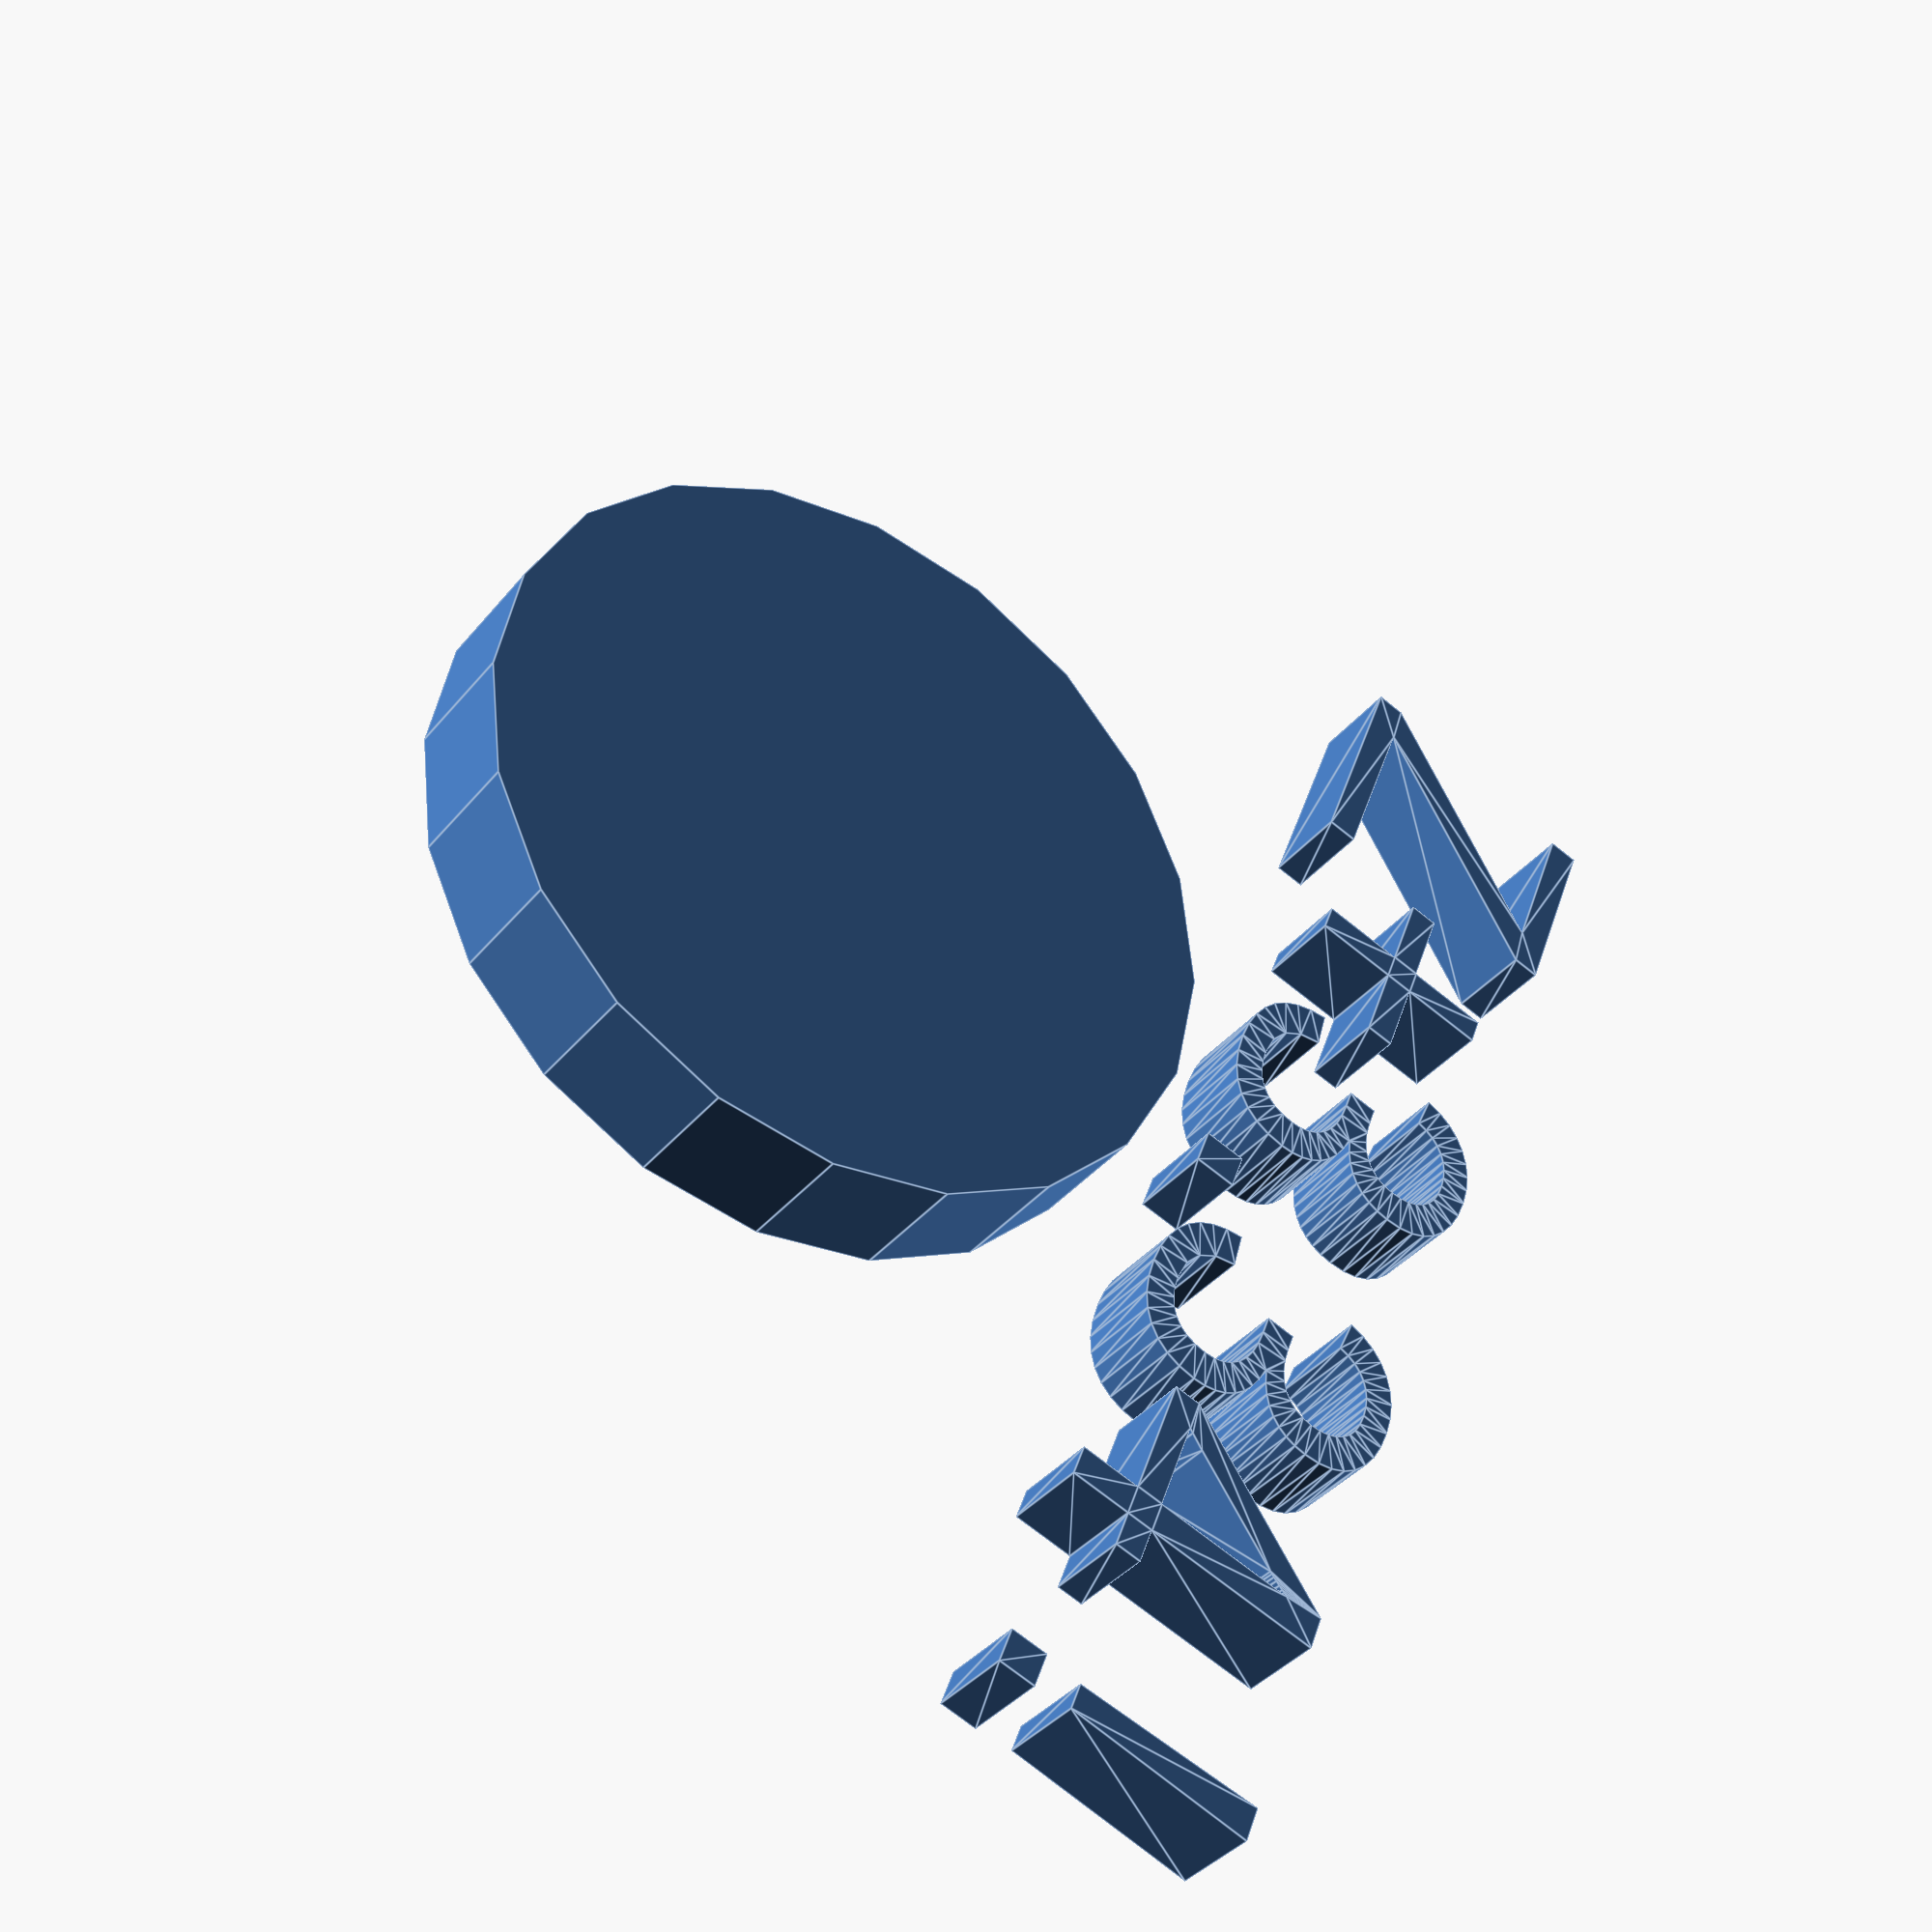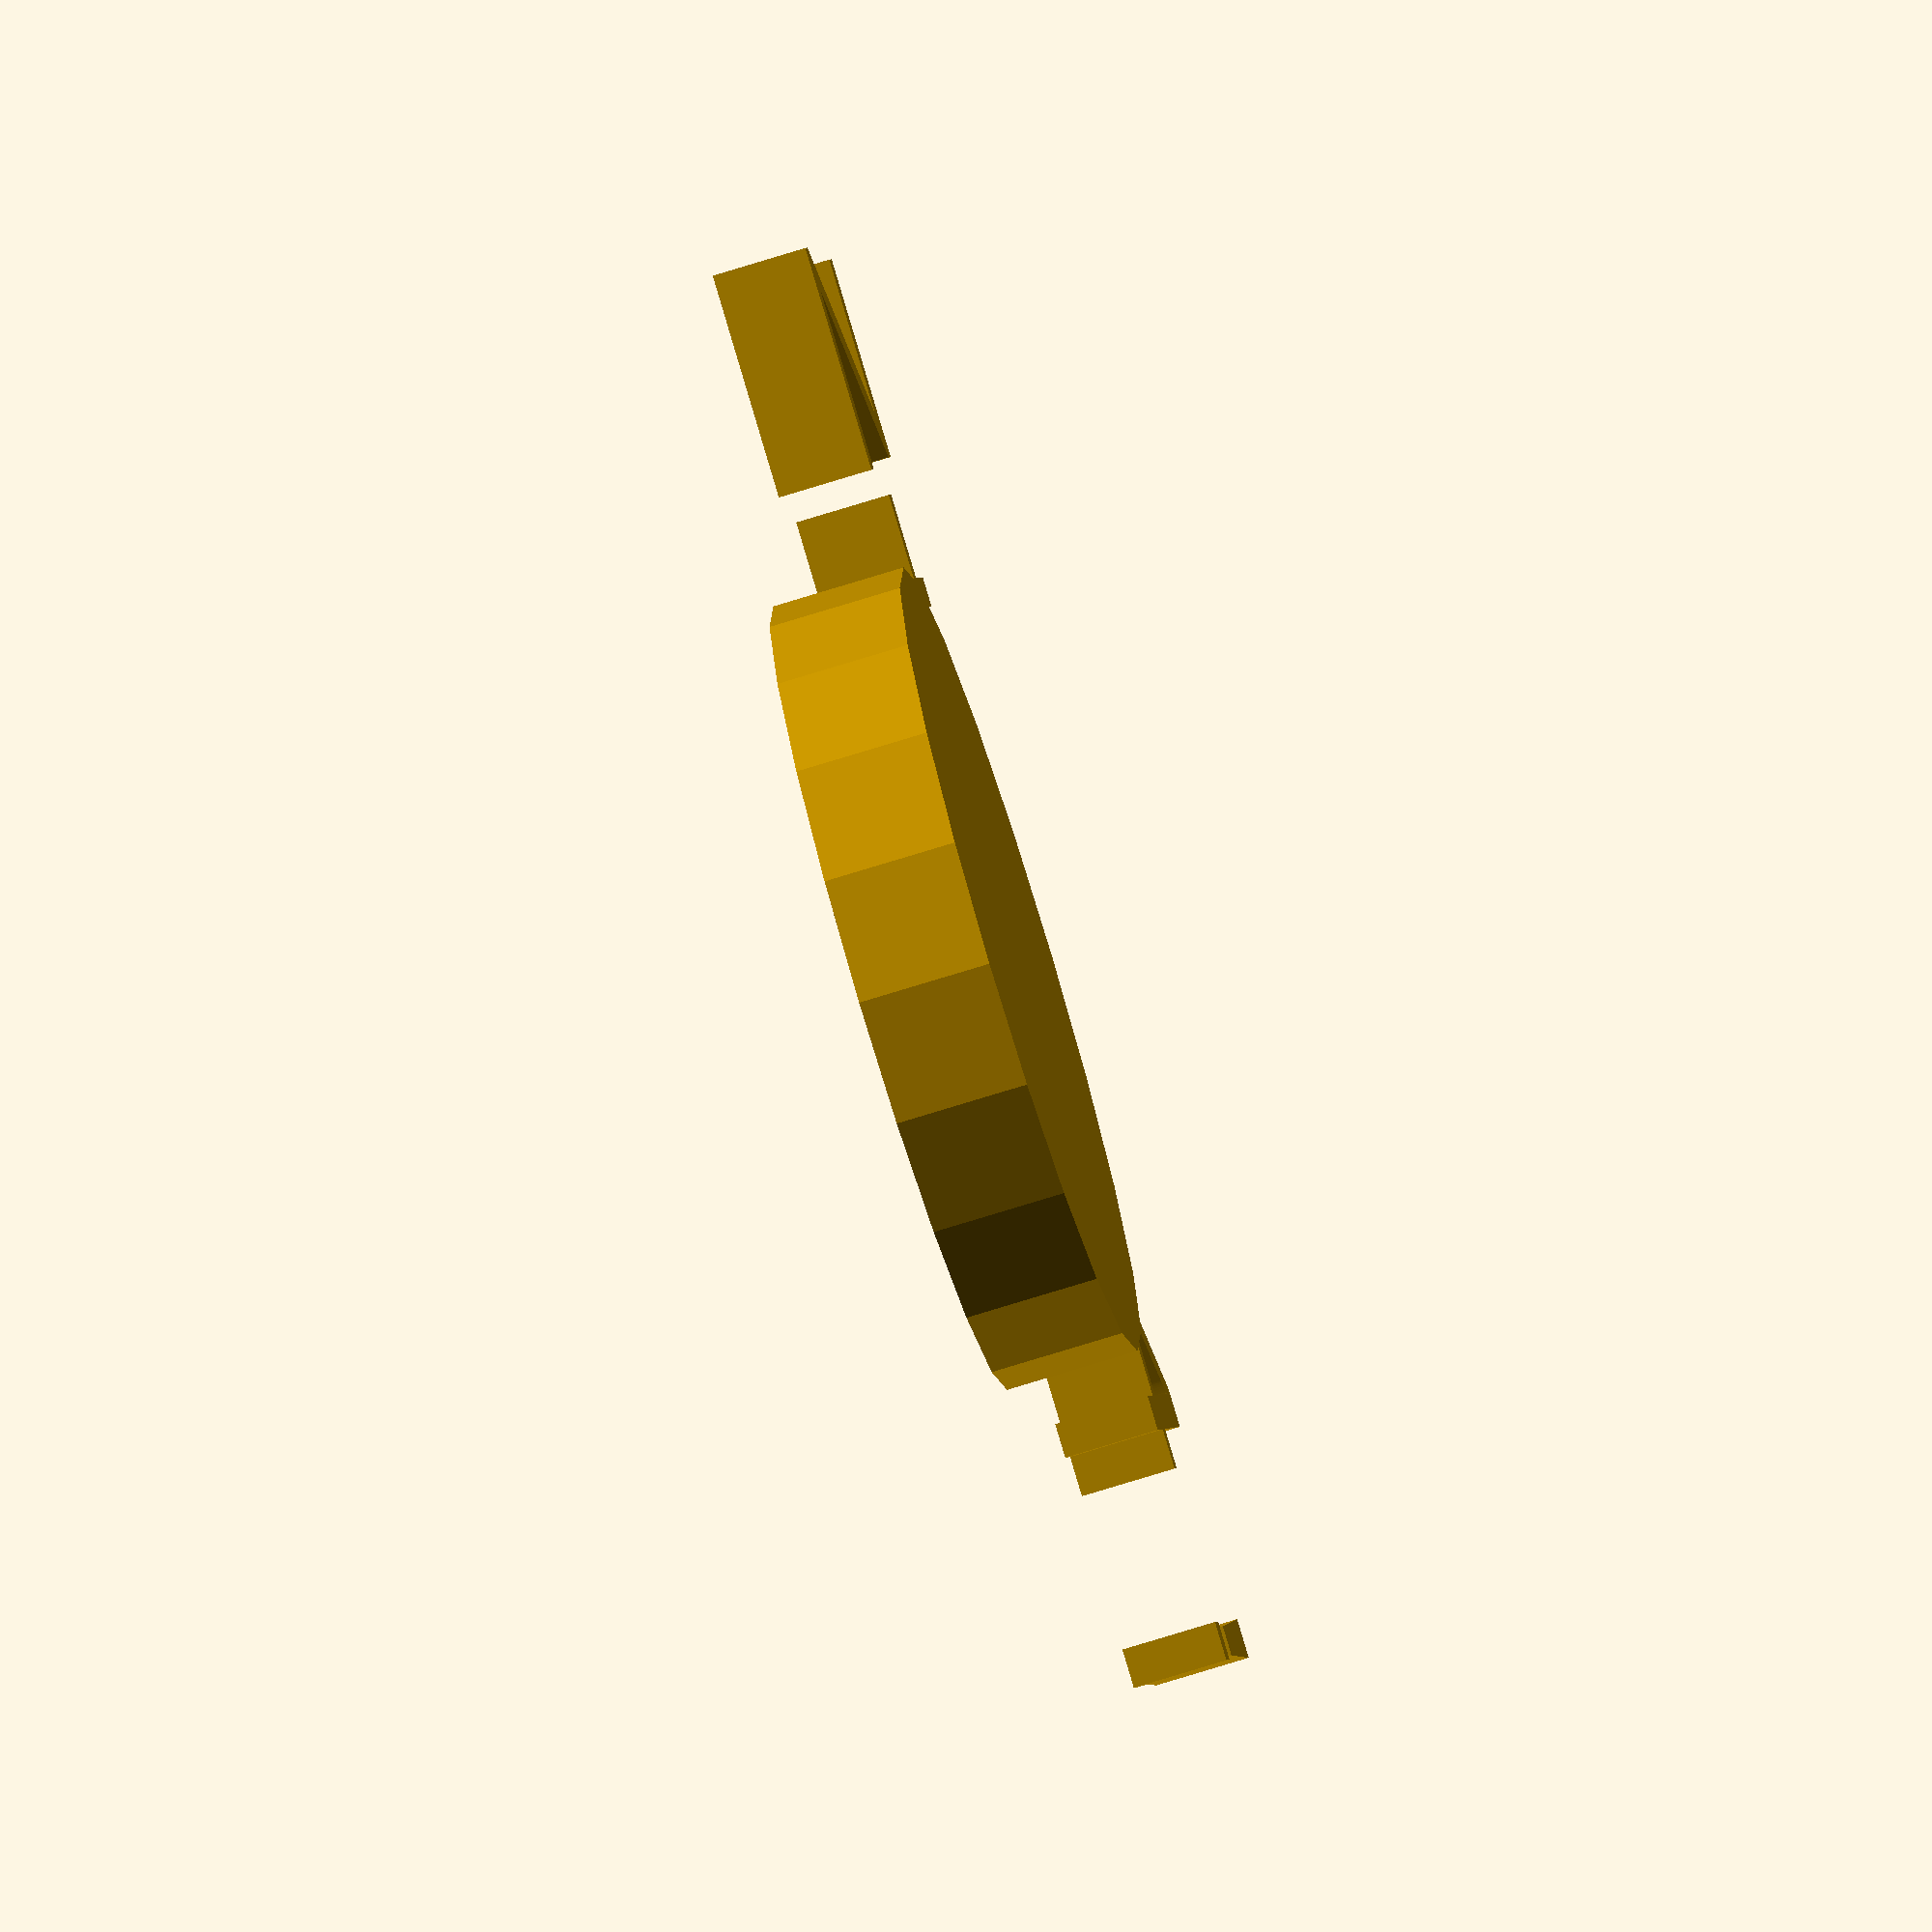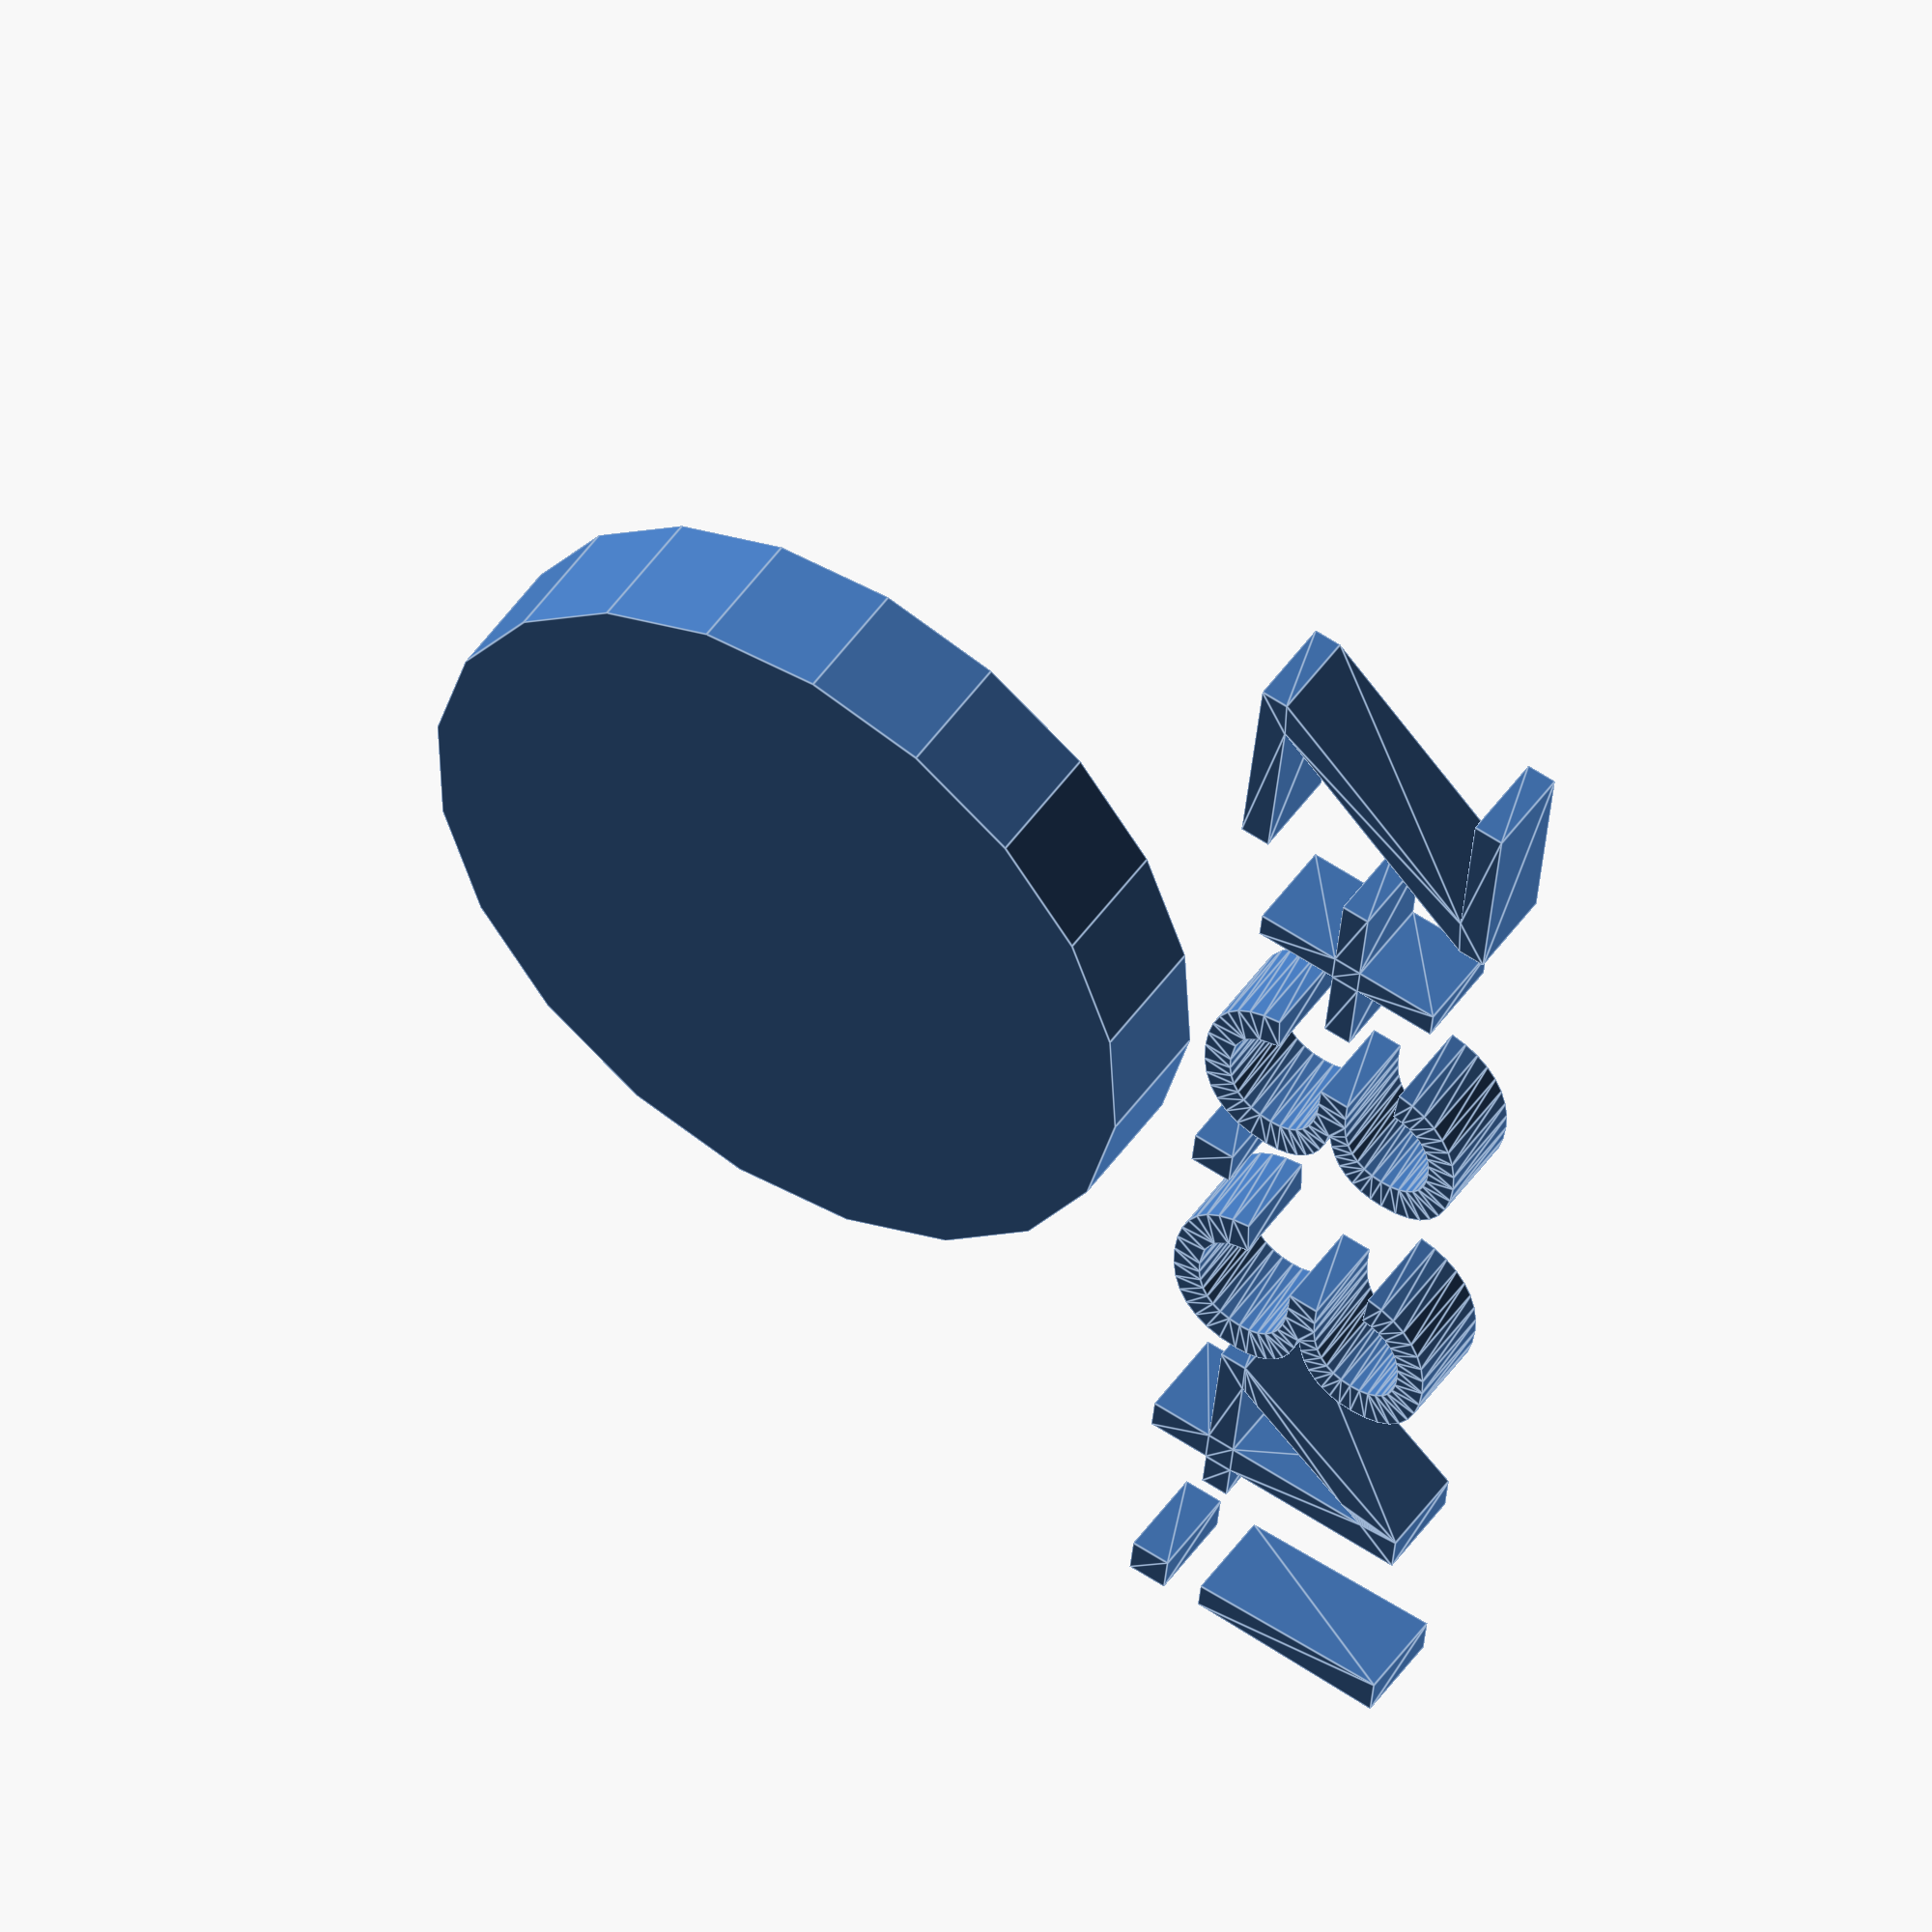
<openscad>
//This is Coin Hider Parametric v1. You can use this print to hide a coin as a prank or to keep your coins in mint condition.

//Pause printing to insert coin, or print two or more coins far apart and insert the coins when it's printing the external perimeter of the other coin(s).

di=22.31;   //enter coin diameter
he=2.19;    //enter coin height
ml=0.15;    //enter margin under/above coin. Tip: At least your layer thickness.
me=0.30;    //enter margin around coin. Tip: At least your extrude size.
tp=2.00;    //enter thickness of perimeter
ts=1.00;    //enter thickness of top/bottom
fr=20;      //enter number of fragments

translate([0,0,(he+2*ml+2*ts)/2])
    difference()
        {
            cylinder (h=he+2*ml+2*ts,d1=di+2*me+2*tp,d2=di+2*me+2*tp,$fn=fr,center=true);
            cylinder(h=he+2*ml,d1=di+2*me,d2=di+2*me,$fn=fr,center=true);
        };
    

te=str("Z+", (ts+ml+he), " !");
linear_extrude(height = ts+he, center = false, convexity = 10, twist = 0)
        translate([0,di/2+2*me+2*tp,0.5])
        text(te,size=10,halign="center",valign="baseline");
    
echo(te);
</openscad>
<views>
elev=217.1 azim=290.7 roll=213.6 proj=p view=edges
elev=255.1 azim=194.9 roll=252.8 proj=o view=wireframe
elev=130.0 azim=276.2 roll=146.5 proj=o view=edges
</views>
